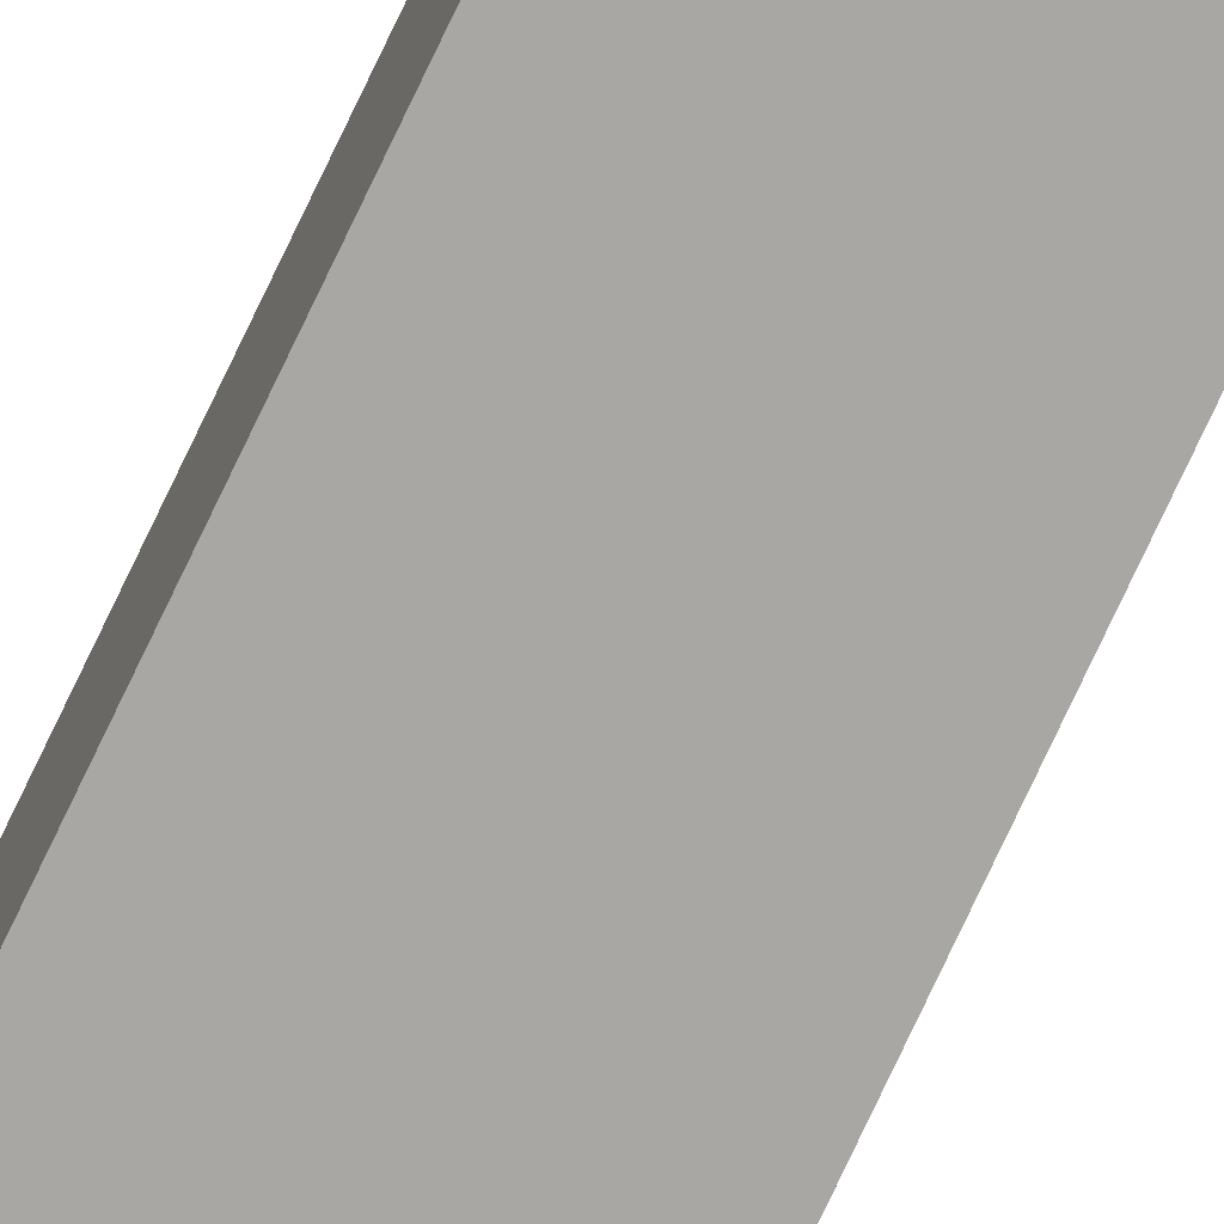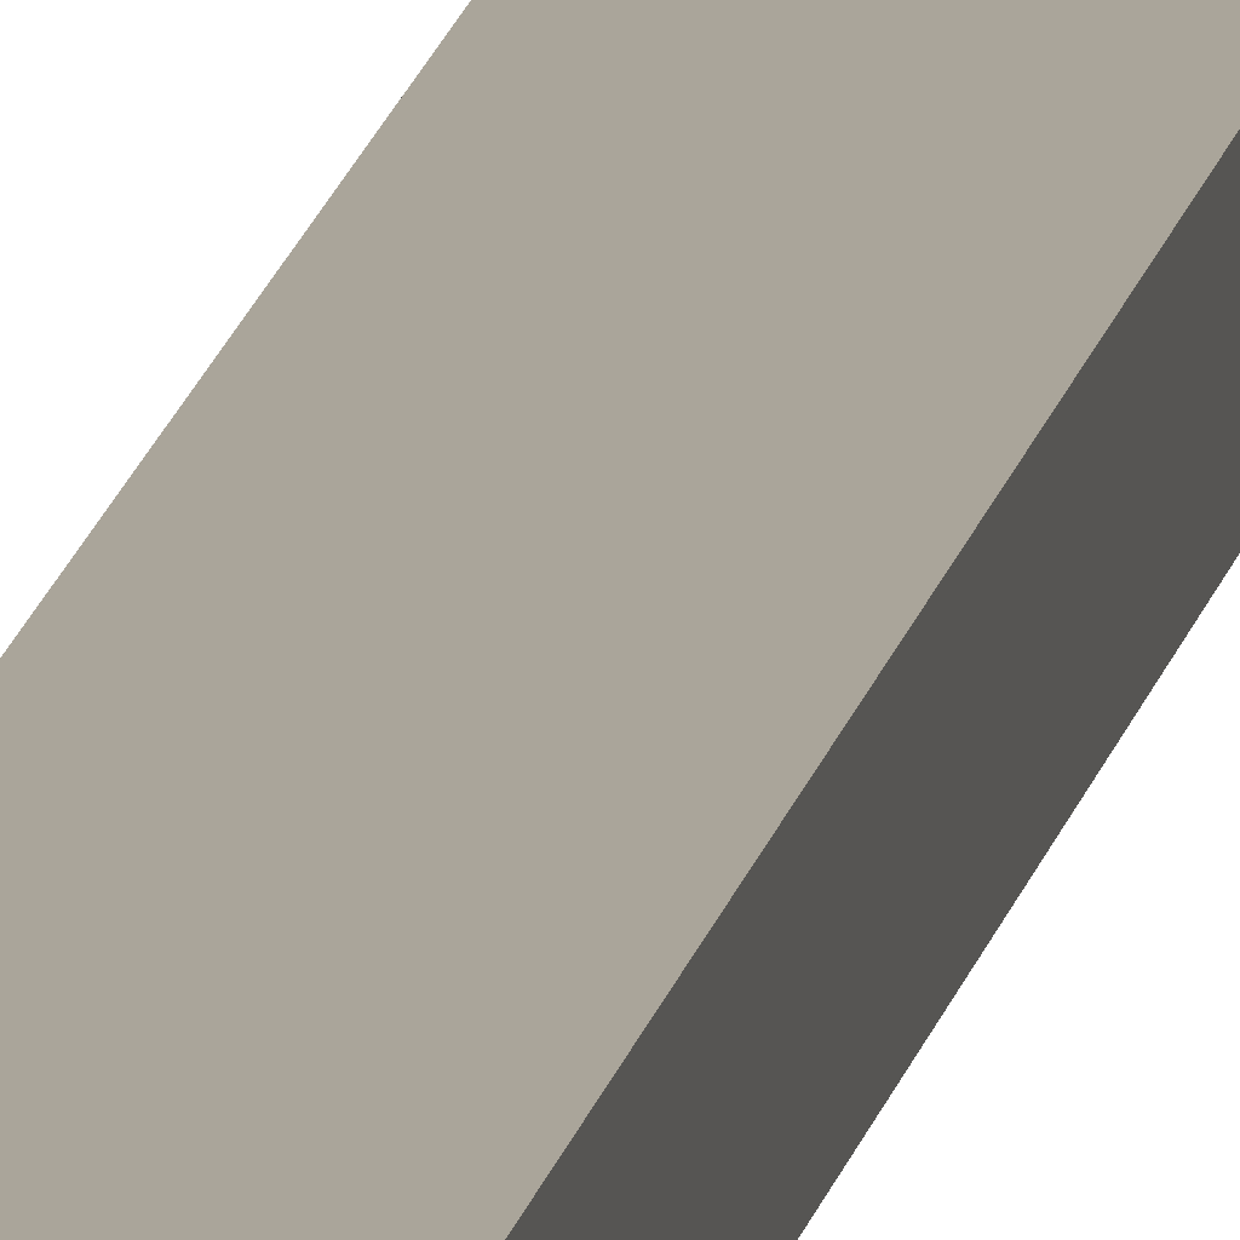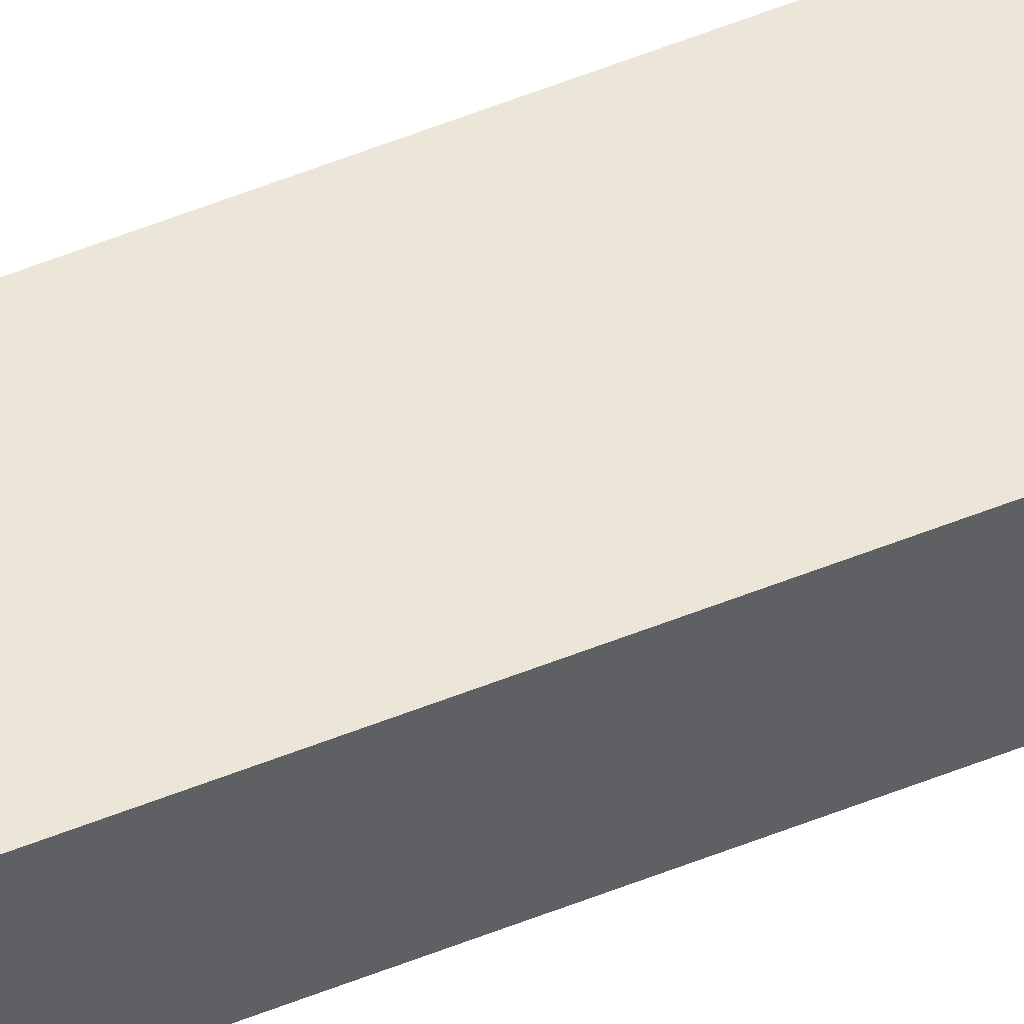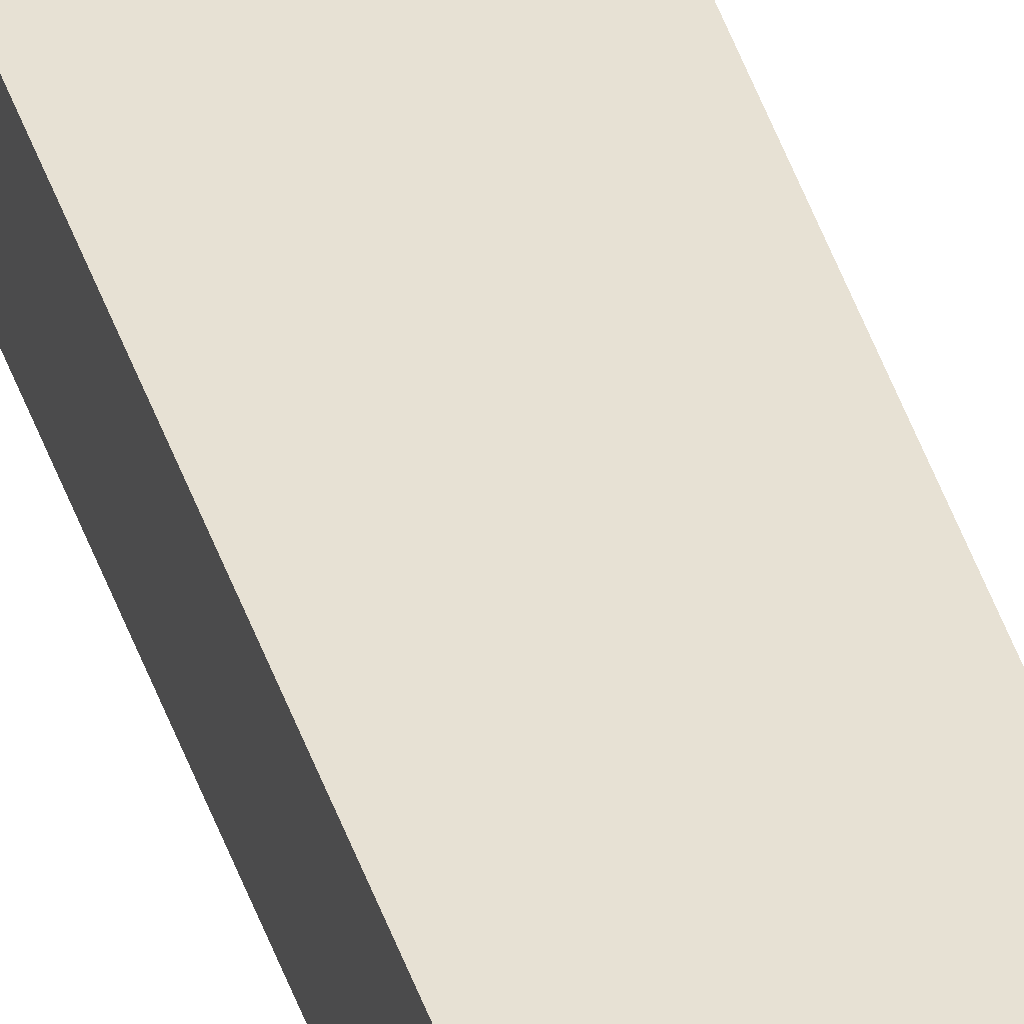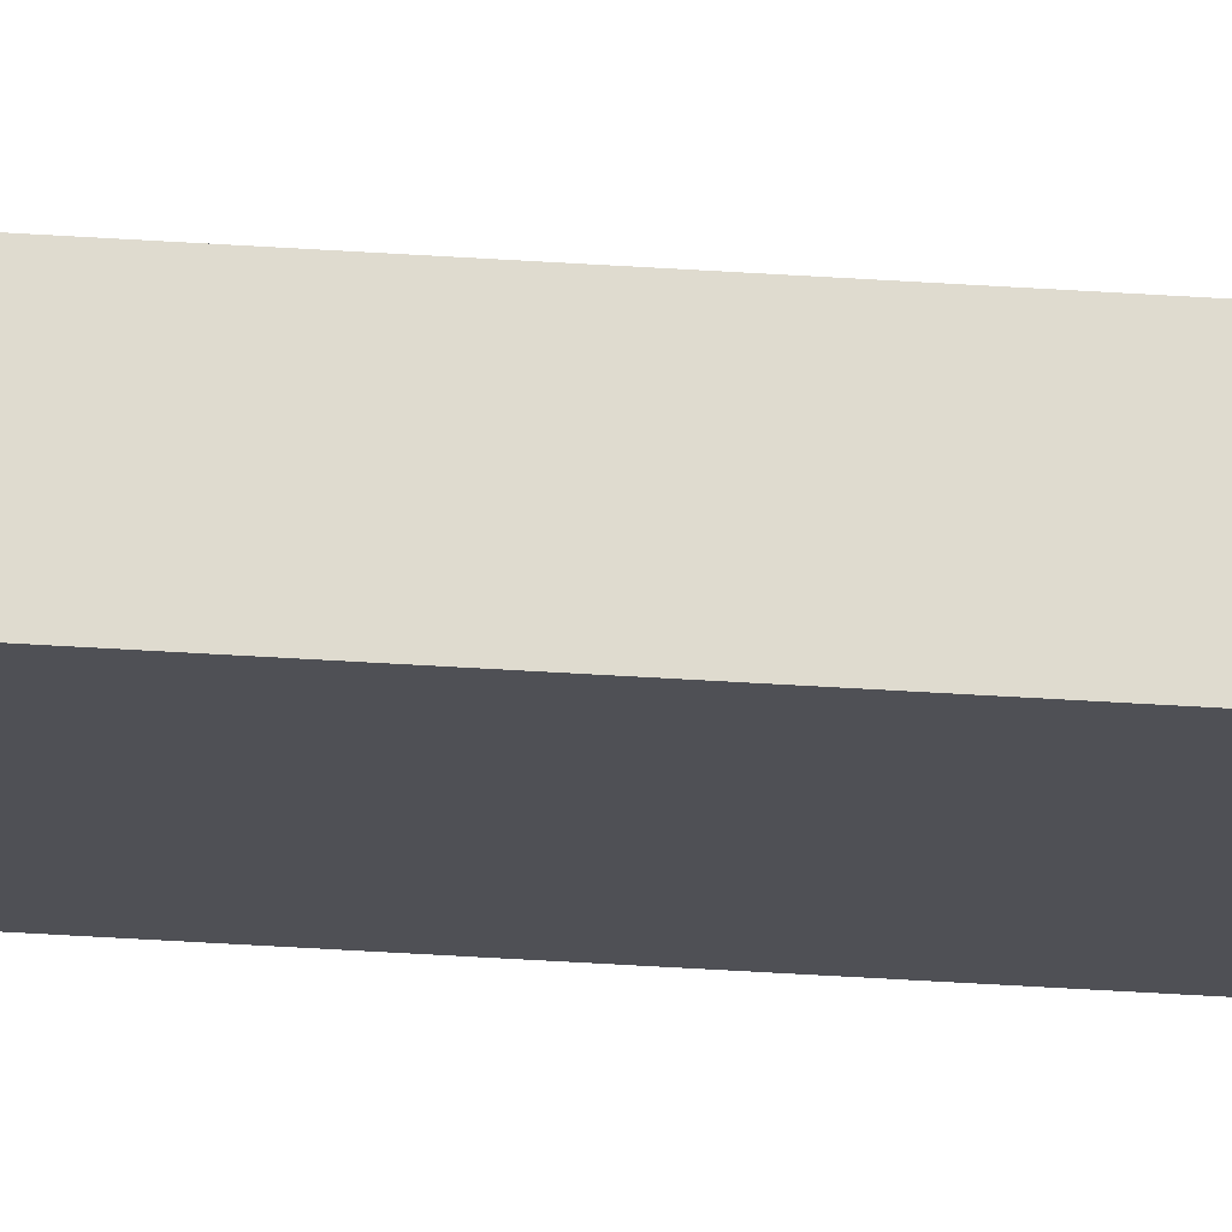
<metadata>
{"format":"obj","ext":"obj","renderer":"f3d","projection":"perspective","resolution":1024,"background":"white","views":[{"elev":-74.6,"azim":-25.1,"up":"+Y"},{"elev":7.7,"azim":-174.8,"up":"+Y"},{"elev":46.1,"azim":-115.8,"up":"+Y"},{"elev":39.6,"azim":163.7,"up":"+Y"},{"elev":-19.3,"azim":-99.2,"up":"+Y"}]}
</metadata>
<code>
v -3.097 0 0.15
v -3.097 0 7.348
v -3.097 0.05 7.348
v -3.097 0.05 0.15
v -2.997 0 0.15
v -3.097 0 0.15
v -3.097 0.05 0.15
v -2.997 0.05 0.15
v -2.997 0 7.348
v -2.997 0 0.15
v -2.997 0.05 0.15
v -2.997 0.05 7.348
v -3.097 0 7.348
v -2.997 0 7.348
v -2.997 0.05 7.348
v -3.097 0.05 7.348
v -3.097 0.05 7.348
v -2.997 0.05 7.348
v -2.997 0.05 0.15
v -3.097 0.05 0.15
v -2.997 0 7.348
v -3.097 0 7.348
v -3.097 0 0.15
v -2.997 0 0.15
g 87c8d80c-e2cc-11ea-853f-54bf646e7e1f
f 1 2 4
f 4 2 3
g 87ca3736-e2cc-11ea-92c7-54bf646e7e1f
f 5 6 8
f 8 6 7
g 87cc3268-e2cc-11ea-b2c0-54bf646e7e1f
f 9 10 12
f 12 10 11
g 87cdb8a6-e2cc-11ea-8866-54bf646e7e1f
f 13 14 16
f 16 14 15
g 87cf17e2-e2cc-11ea-bebc-54bf646e7e1f
f 18 19 17
f 17 19 20
g 87d04ff8-e2cc-11ea-9139-54bf646e7e1f
f 21 22 24
f 24 22 23

</code>
